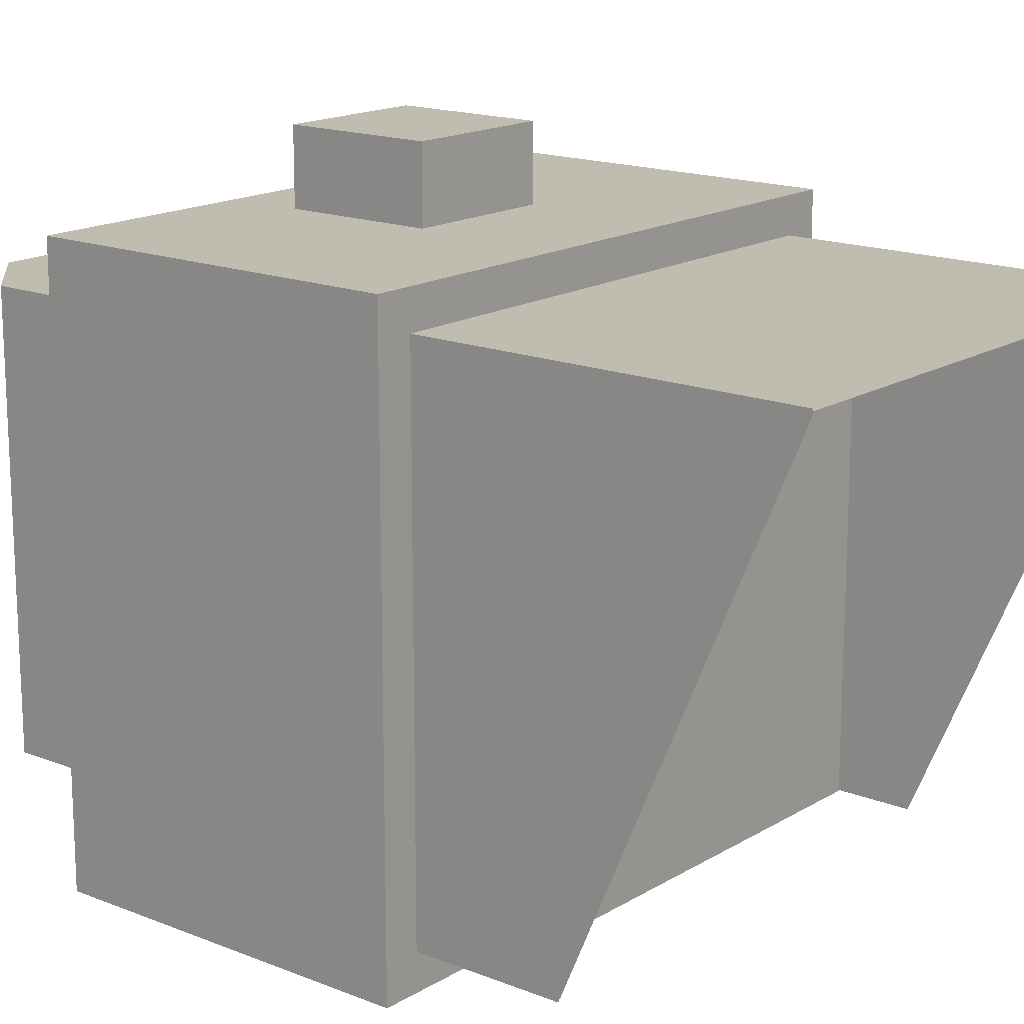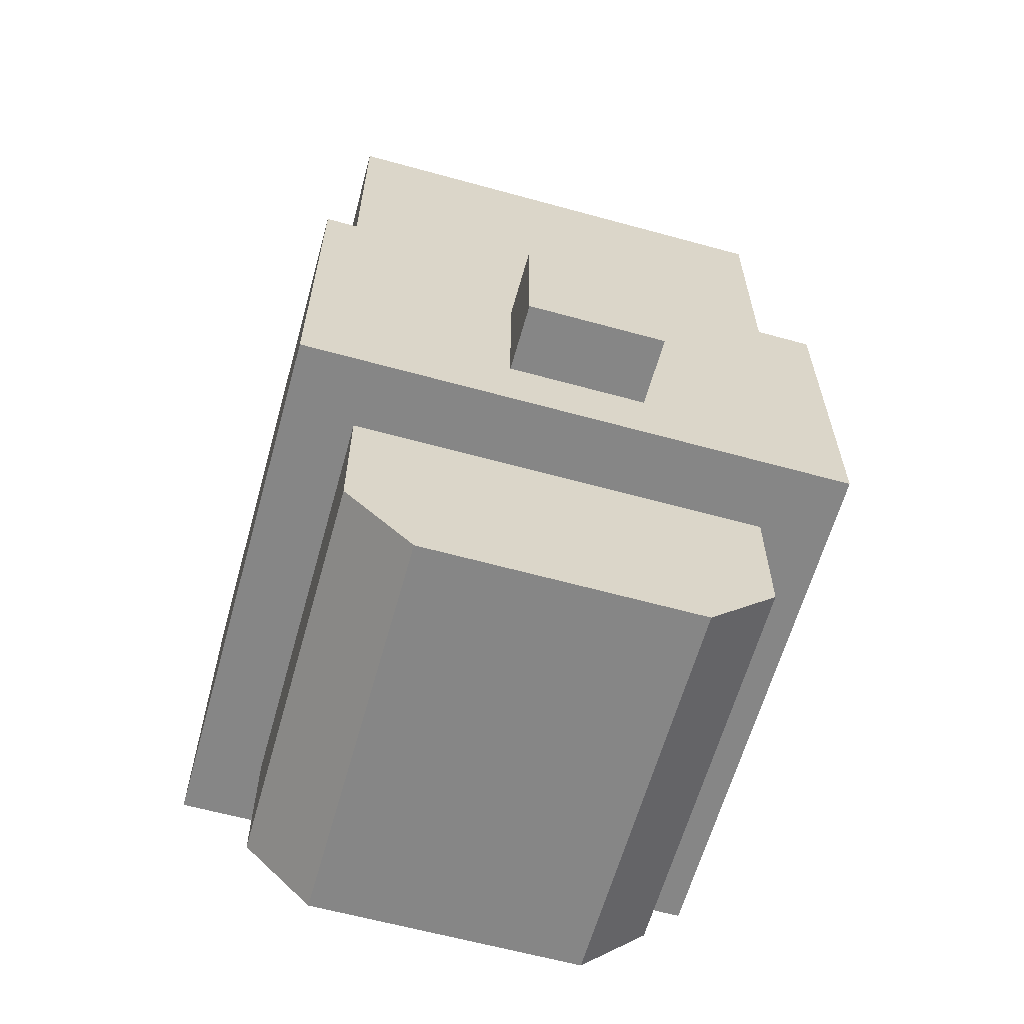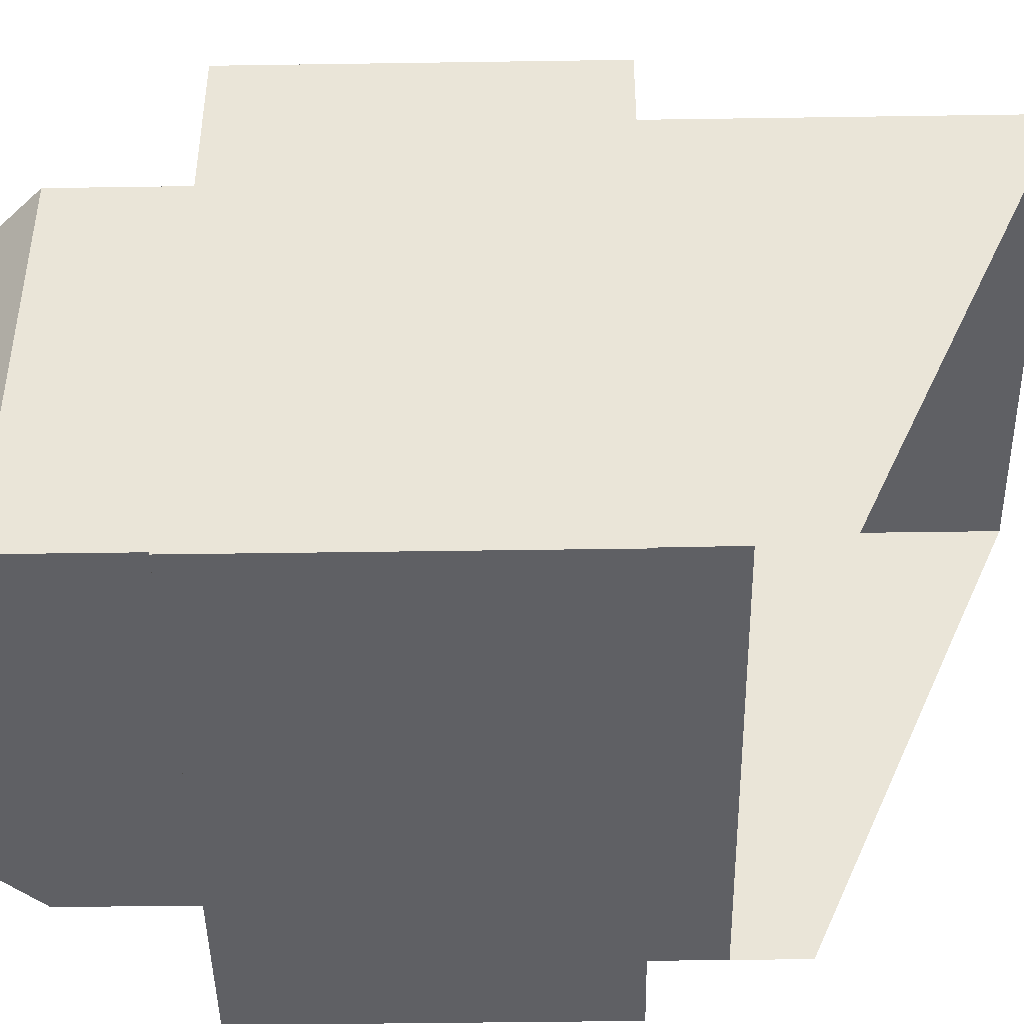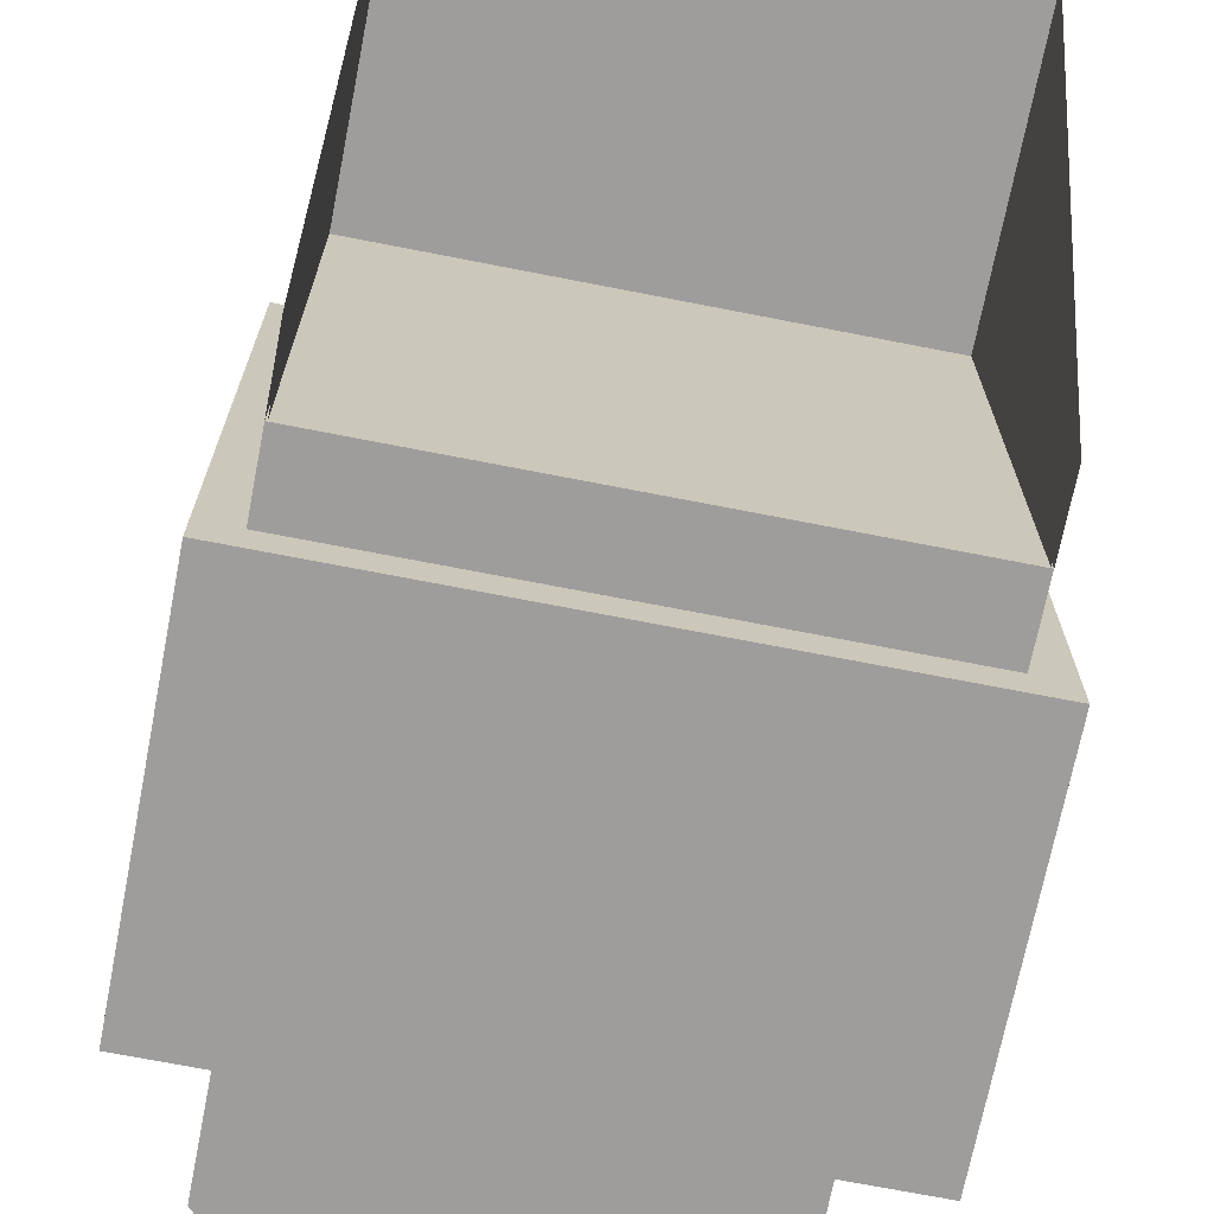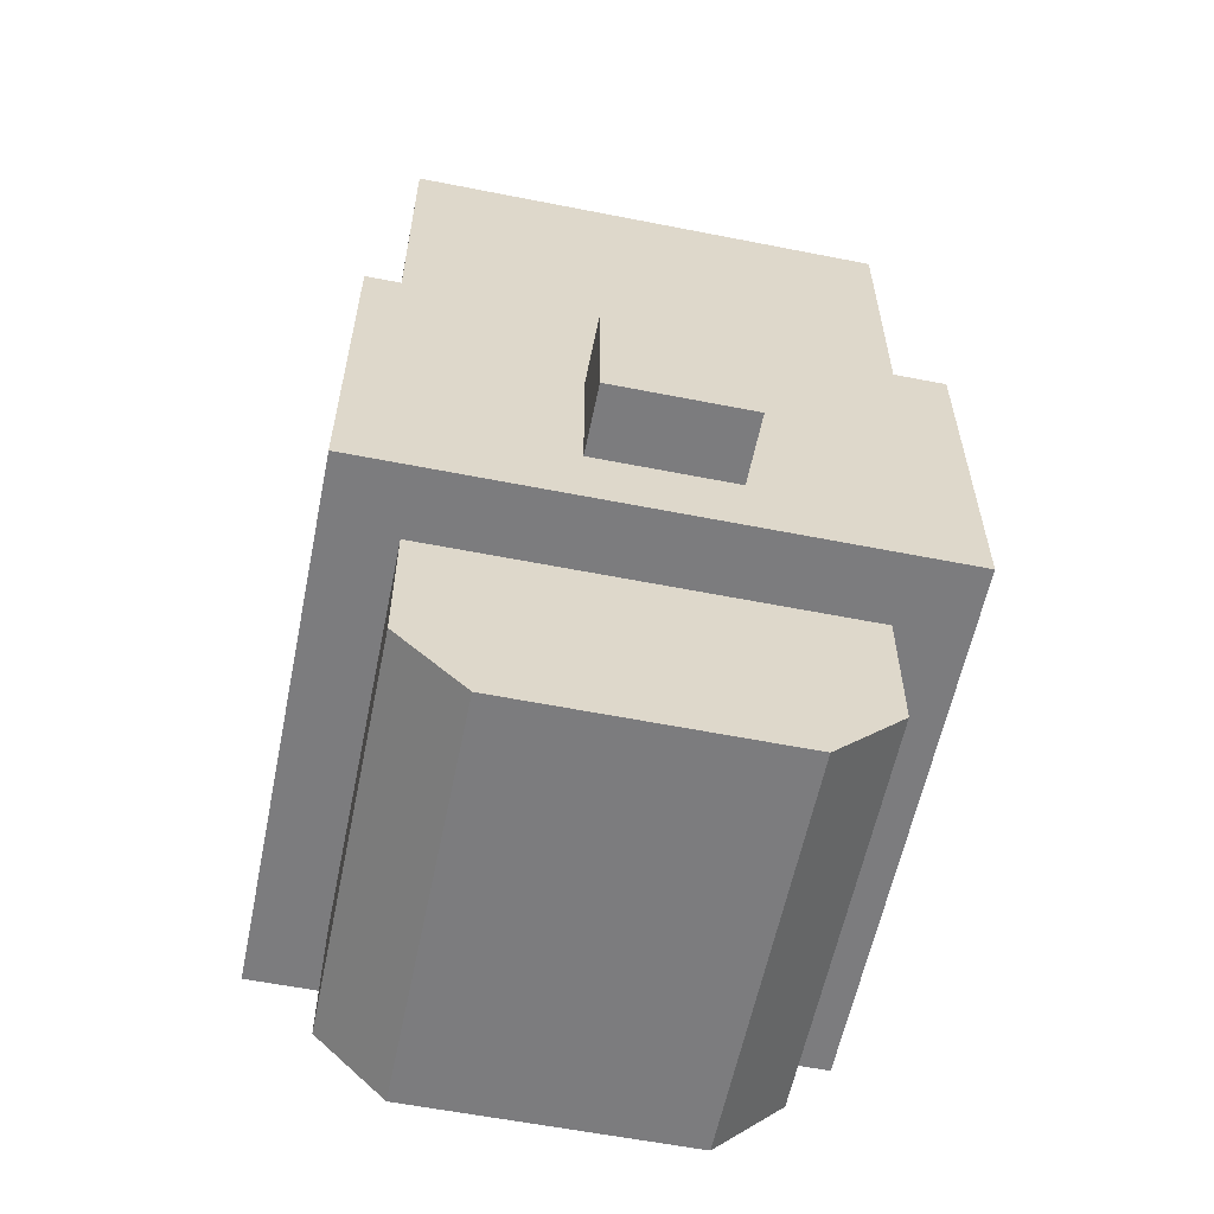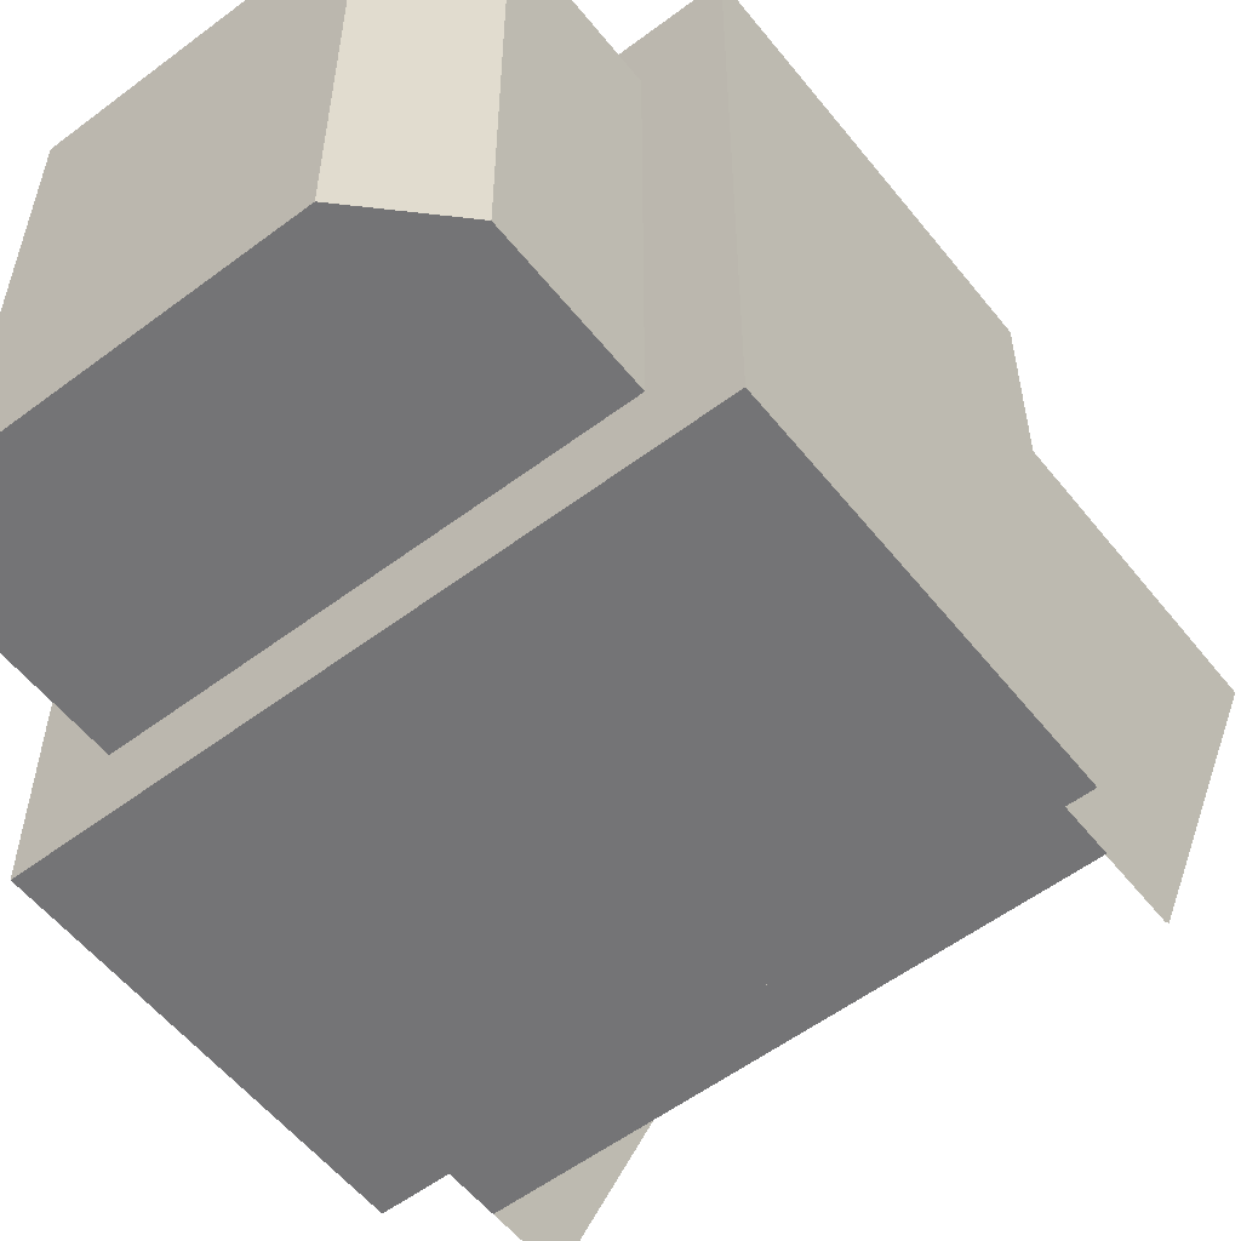
<metadata>
{"format":"obj","ext":"obj","renderer":"f3d","projection":"perspective","resolution":1024,"background":"white","views":[{"elev":16.3,"azim":-50.7,"up":"+Y"},{"elev":-62.2,"azim":164.4,"up":"+Z"},{"elev":-44.8,"azim":-89.0,"up":"+Y"},{"elev":-70.4,"azim":-11.1,"up":"+Y"},{"elev":-58.9,"azim":168.5,"up":"+Z"},{"elev":-56.3,"azim":-141.9,"up":"+Y"}]}
</metadata>
<code>
o base
v 0.1738 0.68 0.5875
v 0.1738 0.68 0.3375
v 0.1738 0.3325 0.3375
v 0.1738 0.3325 0.4375
v -0.1738 0.3325 0.3375
v -0.1738 0.68 0.3375
v -0.1738 0.68 0.5875
v -0.1738 0.3325 0.4375
v 0.175 0.3313 0.3375
v 0.175 0.6813 0.3375
v 0.175 0.6813 0.5875
v 0.175 0.3313 0.4375
v -0.175 0.6813 0.5875
v -0.175 0.6813 0.3375
v -0.175 0.3313 0.3375
v -0.175 0.3313 0.4375
v 0.15 0.3563 -0.0125
v 0.15 0.6562 -0.0125
v 0.15 0.6562 0.0875
v 0.15 0.3563 0.0875
v -0.15 0.6562 0.0875
v -0.15 0.6562 -0.0125
v -0.15 0.3563 -0.0125
v -0.15 0.3563 0.0875
v -0.1 0.6562 -0.0625
v 0.1 0.6562 -0.0625
v 0.1 0.3563 -0.0625
v -0.1 0.3563 -0.0625
v 0.2 0.3063 0.0875
v 0.2 0.7063 0.0875
v 0.2 0.7063 0.3375
v 0.2 0.3063 0.3375
v -0.2 0.7063 0.3375
v -0.2 0.7063 0.0875
v -0.2 0.3063 0.0875
v -0.2 0.3063 0.3375
v 0.05 0.7063 0.1375
v 0.05 0.7563 0.1375
v 0.05 0.7563 0.2375
v 0.05 0.7063 0.2375
v -0.05 0.7563 0.2375
v -0.05 0.7563 0.1375
v -0.05 0.7063 0.1375
v -0.05 0.7063 0.2375
f 1 2 3 4
f 5 6 7 8
f 6 2 1 7
f 3 2 6 5
f 9 10 11 12
f 13 14 15 16
f 11 10 14 13
f 14 10 9 15
f 17 18 19 20
f 21 22 23 24
f 19 18 22 21
f 23 17 20 24
f 25 26 27 28
f 20 19 21 24
f 17 27 26 18
f 18 26 25 22
f 22 25 28 23
f 23 28 27 17
f 29 30 31 32
f 33 34 35 36
f 31 30 34 33
f 35 29 32 36
f 34 30 29 35
f 32 31 33 36
f 37 38 39 40
f 41 42 43 44
f 39 38 42 41
f 43 37 40 44
f 42 38 37 43
f 40 39 41 44
o &streetlight
v -0.175 0.3313 0.3375
v 0.175 0.3313 0.3375
v 0.175 0.3313 0.3875
v -0.175 0.3313 0.3875
v 0.175 0.6813 0.3875
v -0.175 0.6813 0.3875
f 45 46 47 48
f 47 49 50 48

</code>
